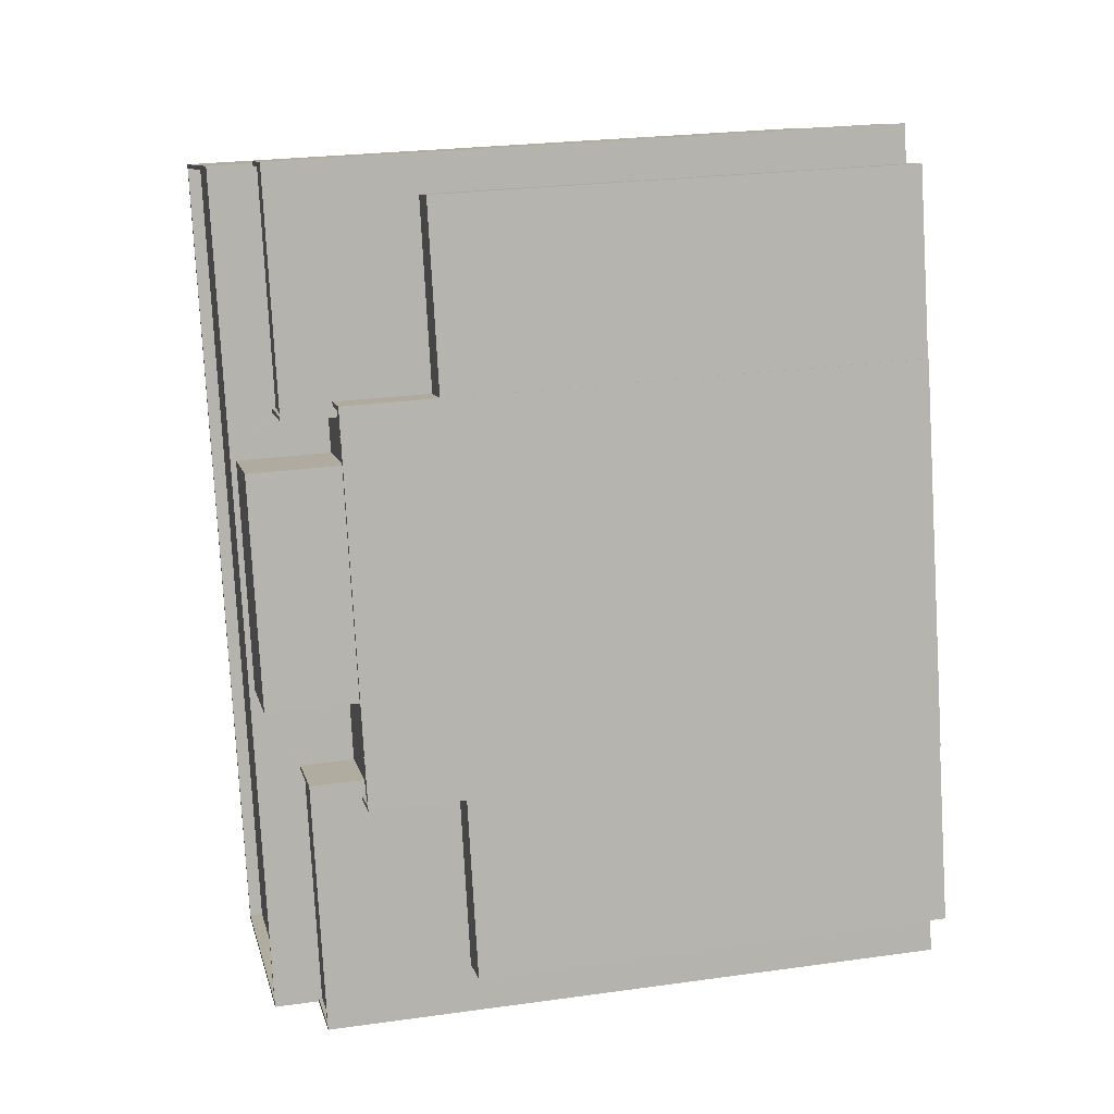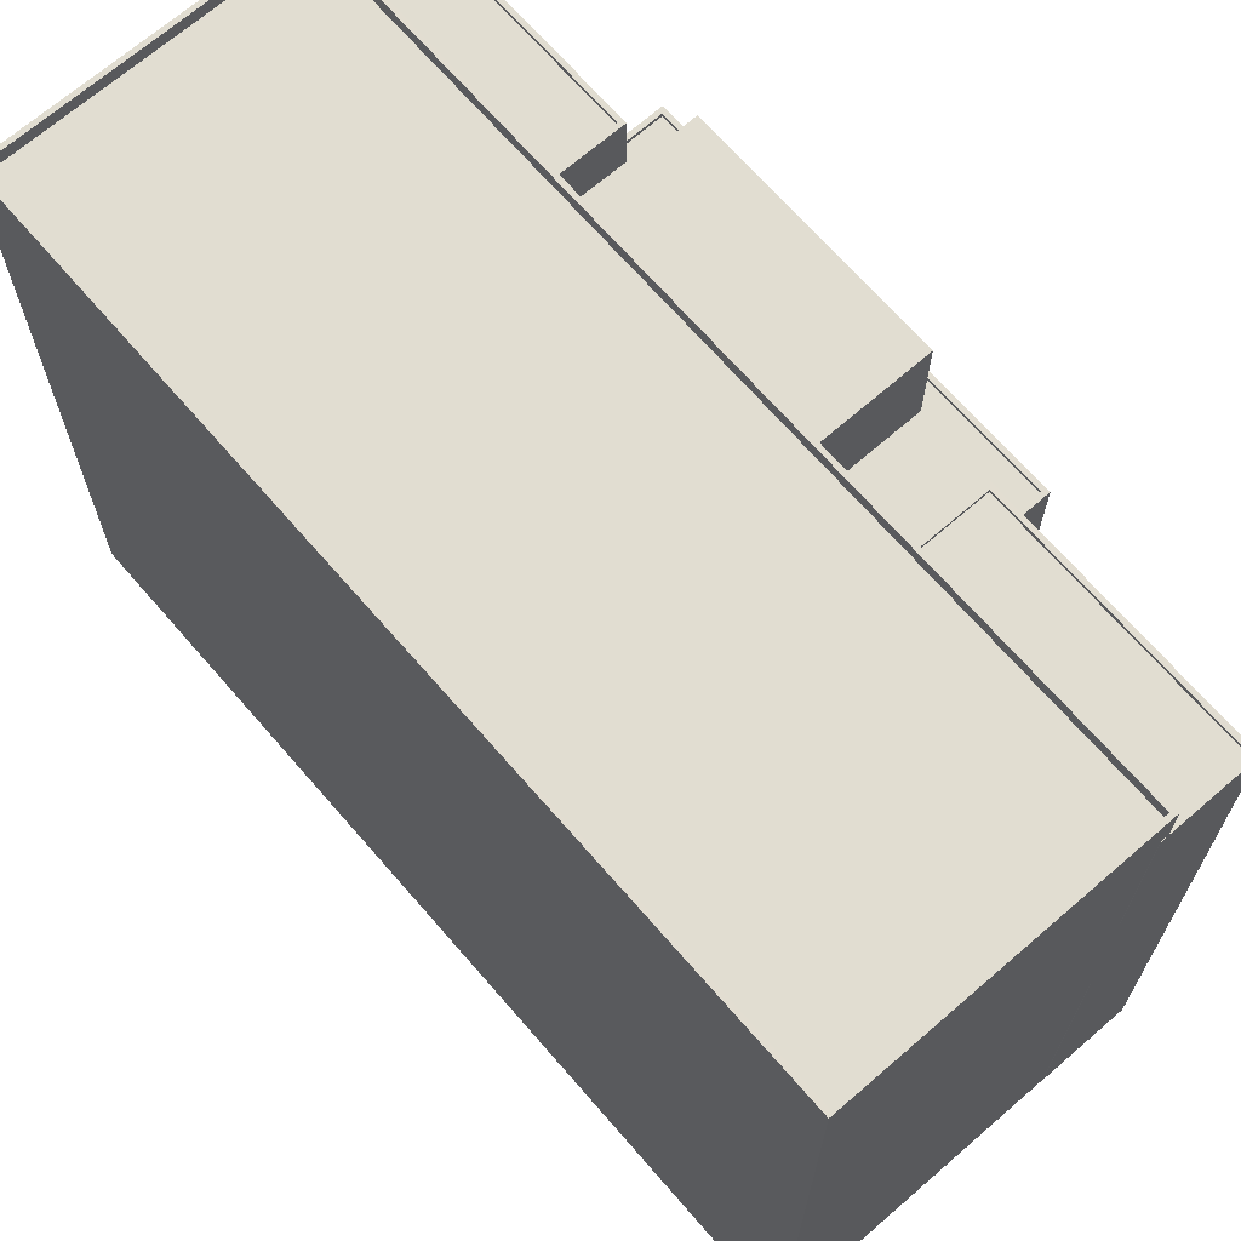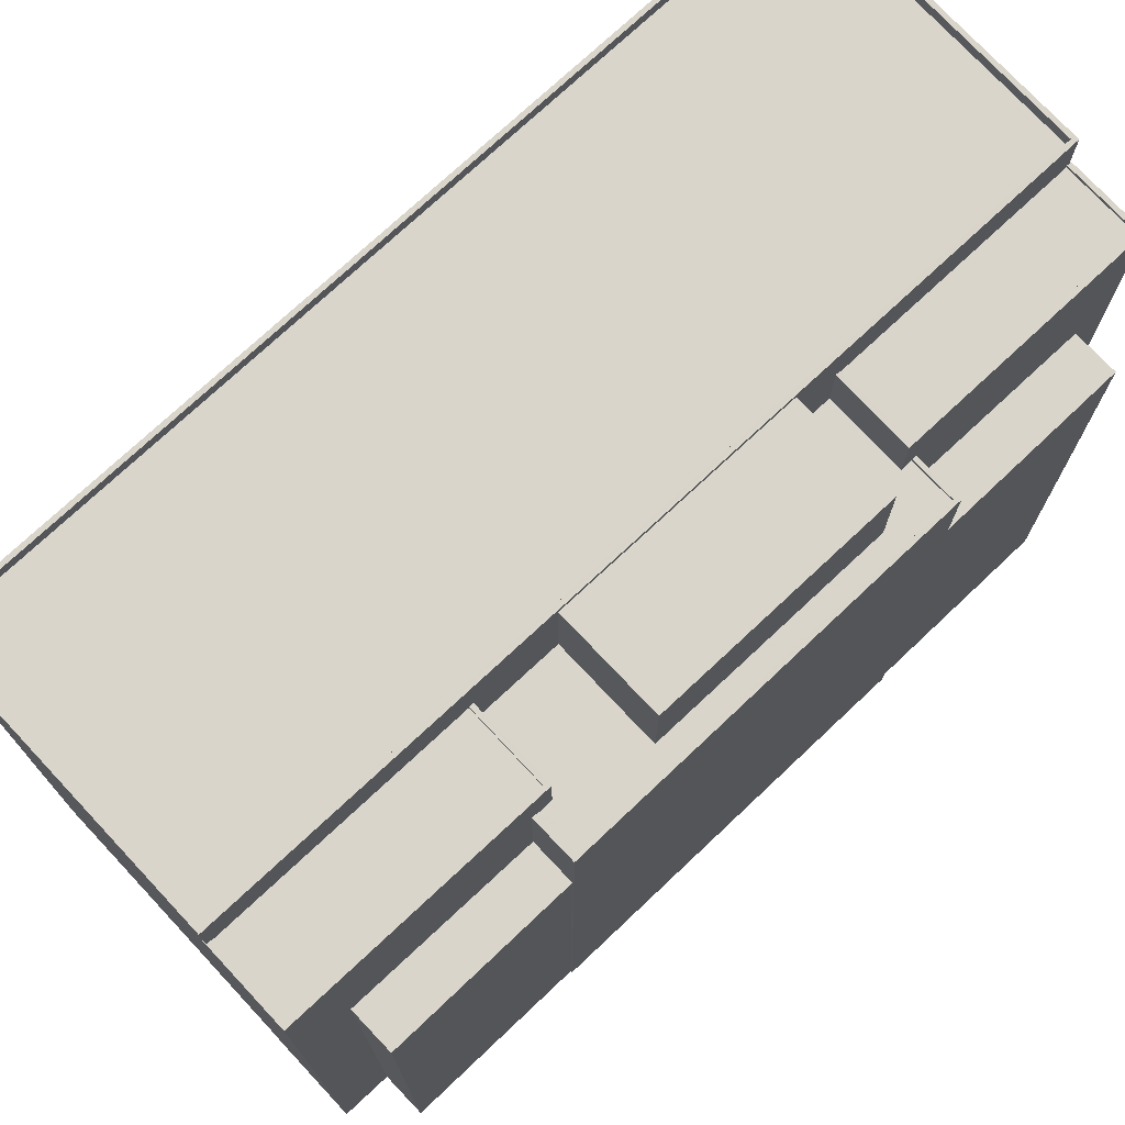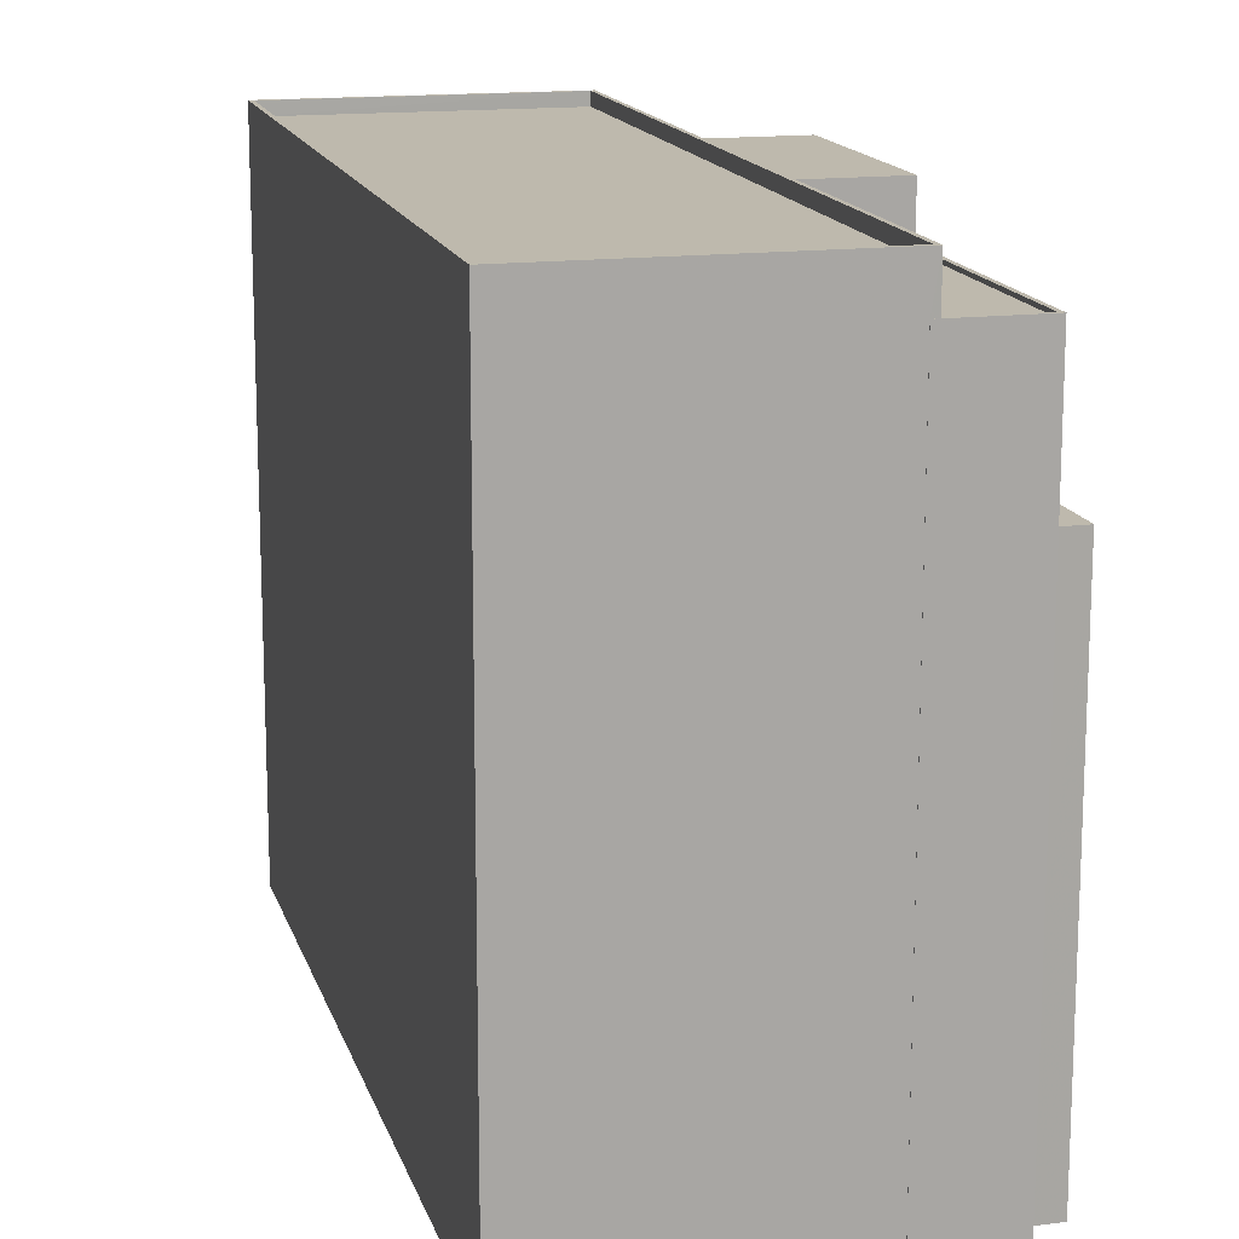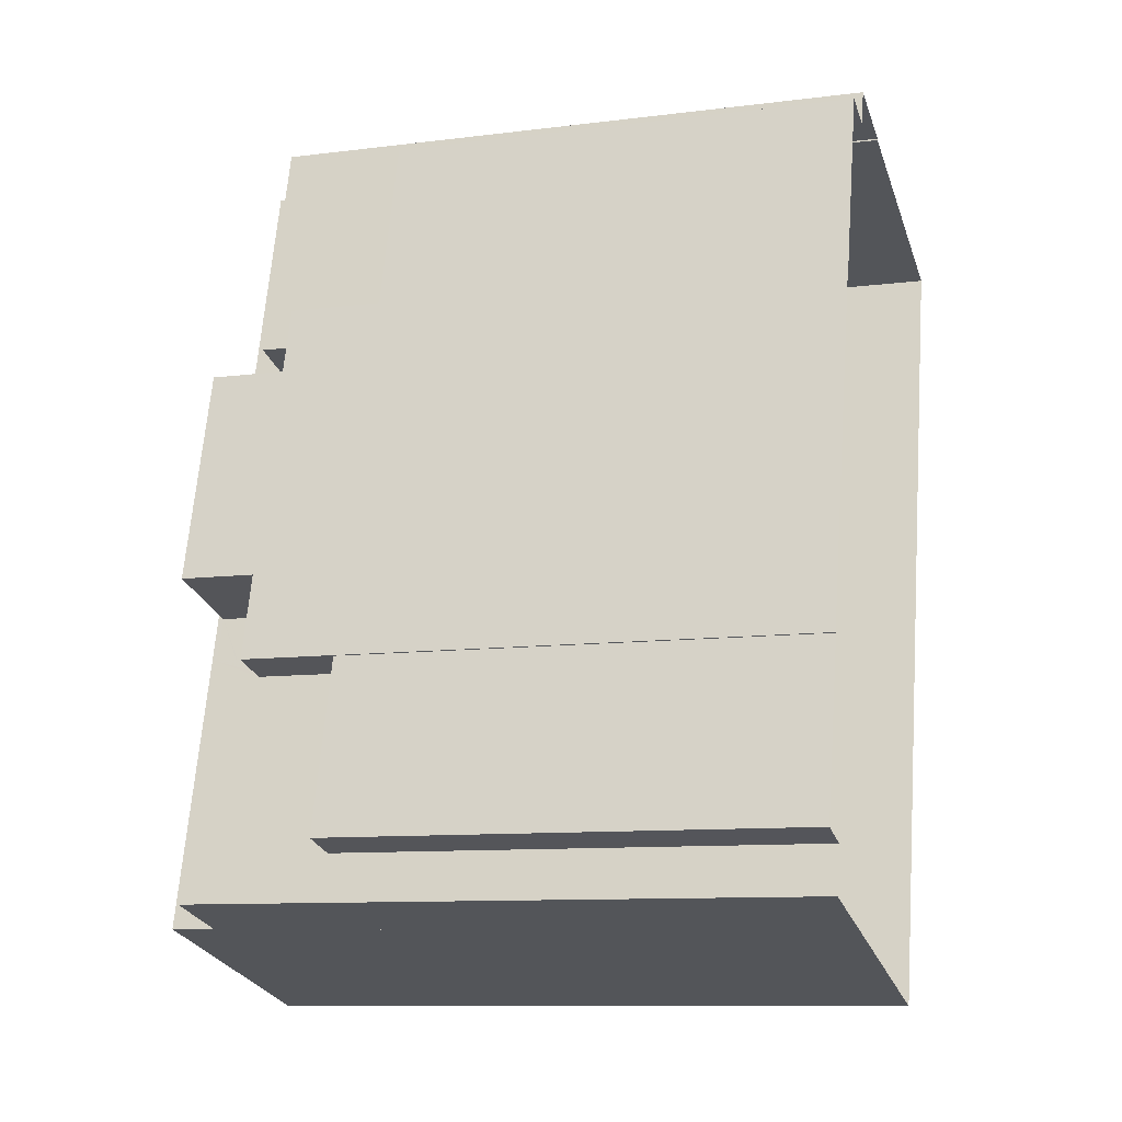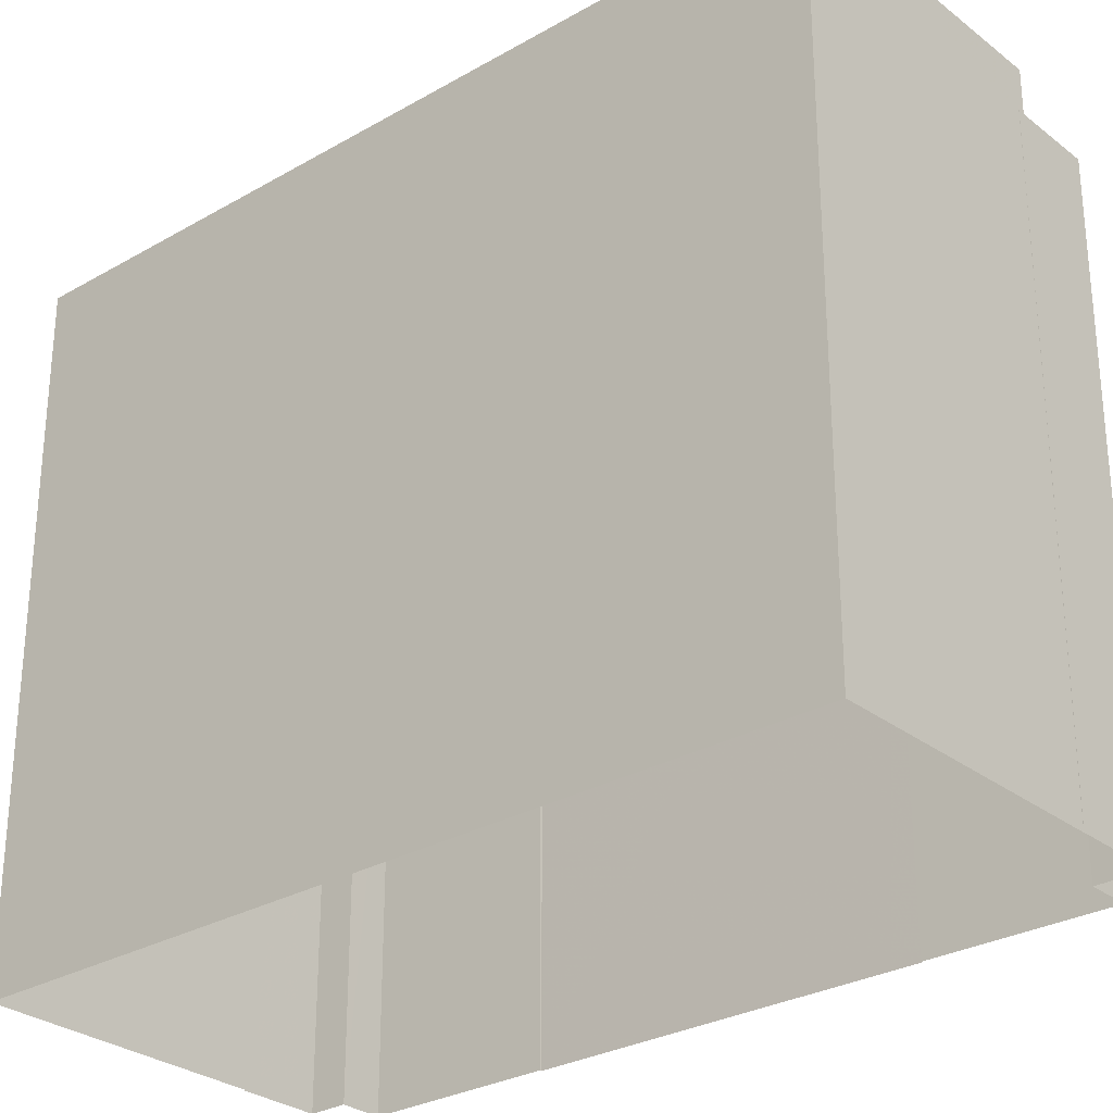
<metadata>
{"format":"obj","ext":"obj","renderer":"f3d","projection":"perspective","resolution":1024,"background":"white","views":[{"elev":25.0,"azim":77.4,"up":"+Y"},{"elev":68.8,"azim":-26.0,"up":"+Z"},{"elev":74.7,"azim":61.9,"up":"+Z"},{"elev":15.3,"azim":0.2,"up":"+Z"},{"elev":-10.3,"azim":107.6,"up":"+Y"},{"elev":-28.8,"azim":-34.2,"up":"+Z"}]}
</metadata>
<code>
v -9651 -3.653e+04 29.91
v -9666 -3.647e+04 29.94
v -9635 -3.648e+04 29.91
v -9628 -3.651e+04 29.9
v -9632 -3.652e+04 29.9
v -9626 -3.652e+04 29.89
v -9632 -3.652e+04 29.9
v -9647 -3.647e+04 29.93
v -9647 -3.647e+04 29.93
v -9642 -3.647e+04 29.92
v -9624 -3.652e+04 29.89
v -9627 -3.652e+04 29.9
v -9641 -3.647e+04 29.92
v -9638 -3.647e+04 29.92
v -9628 -3.651e+04 29.9
v -9635 -3.648e+04 29.91
v -9631 -3.651e+04 63.13
v -9624 -3.652e+04 63.12
v -9628 -3.651e+04 63.13
v -9627 -3.652e+04 63.12
v -9641 -3.647e+04 63.15
v -9635 -3.648e+04 63.14
v -9638 -3.647e+04 63.15
v -9638 -3.648e+04 63.14
v -9631 -3.651e+04 69.72
v -9630 -3.651e+04 69.72
v -9628 -3.651e+04 69.72
v -9638 -3.648e+04 69.74
v -9635 -3.648e+04 69.73
v -9638 -3.648e+04 69.74
v -9628 -3.651e+04 69.72
v -9635 -3.648e+04 69.73
v -9631 -3.651e+04 69.47
v -9628 -3.651e+04 69.47
v -9631 -3.651e+04 69.47
v -9638 -3.65e+04 69.48
v -9636 -3.651e+04 69.48
v -9631 -3.65e+04 69.48
v -9635 -3.648e+04 69.48
v -9642 -3.648e+04 69.49
v -9642 -3.649e+04 69.49
v -9637 -3.648e+04 69.49
v -9638 -3.648e+04 69.49
v -9635 -3.648e+04 69.48
v -9636 -3.651e+04 73.2
v -9631 -3.651e+04 73.19
v -9631 -3.651e+04 73.19
v -9626 -3.652e+04 73.19
v -9632 -3.652e+04 73.19
v -9632 -3.652e+04 73.19
v -9636 -3.651e+04 73.2
v -9632 -3.652e+04 73.19
v -9627 -3.652e+04 73.19
v -9632 -3.652e+04 73.19
v -9631 -3.651e+04 72.94
v -9632 -3.652e+04 72.94
v -9627 -3.652e+04 72.94
v -9636 -3.651e+04 72.95
v -9643 -3.648e+04 73.21
v -9642 -3.648e+04 73.21
v -9638 -3.648e+04 73.21
v -9647 -3.647e+04 73.22
v -9647 -3.647e+04 73.22
v -9647 -3.647e+04 73.22
v -9637 -3.648e+04 73.21
v -9642 -3.647e+04 73.21
v -9647 -3.647e+04 73.22
v -9642 -3.647e+04 73.21
v -9642 -3.647e+04 72.96
v -9643 -3.648e+04 72.96
v -9638 -3.648e+04 72.96
v -9647 -3.647e+04 72.97
v -9642 -3.649e+04 75.88
v -9631 -3.65e+04 75.87
v -9635 -3.648e+04 75.87
v -9638 -3.65e+04 75.87
v -9647 -3.647e+04 76.28
v -9647 -3.647e+04 76.28
v -9666 -3.647e+04 76.29
v -9666 -3.647e+04 76.29
v -9647 -3.647e+04 75.38
v -9651 -3.653e+04 75.36
v -9632 -3.652e+04 75.35
v -9666 -3.647e+04 75.39
v -9632 -3.652e+04 76.25
v -9632 -3.652e+04 76.25
v -9651 -3.653e+04 76.26
v -9651 -3.653e+04 76.26
f 1 2 3
f 4 5 1
f 6 7 5
f 8 9 10
f 2 8 3
f 11 12 4
f 12 6 5
f 13 8 10
f 3 13 14
f 15 4 16
f 16 4 3
f 4 1 3
f 4 12 5
f 3 8 13
f 17 18 19
f 17 20 18
f 21 22 23
f 21 24 22
f 25 26 27
f 28 29 30
f 26 31 27
f 30 29 32
f 27 31 32
f 29 27 32
f 33 34 35
f 36 37 35
f 38 34 39
f 36 35 38
f 40 41 42
f 42 39 43
f 44 38 39
f 42 41 44
f 35 34 38
f 42 44 39
f 45 46 47
f 47 46 48
f 48 49 50
f 46 45 51
f 50 49 52
f 49 53 54
f 46 53 48
f 48 53 49
f 55 56 57
f 55 58 56
f 59 60 61
f 62 63 64
f 60 65 61
f 64 63 66
f 61 65 66
f 63 67 68
f 68 61 66
f 63 68 66
f 69 70 71
f 69 72 70
f 73 74 75
f 73 76 74
f 77 78 79
f 80 77 79
f 81 82 83
f 81 84 82
f 85 86 78
f 77 85 78
f 85 87 86
f 85 88 87
f 88 79 87
f 88 80 79
f 12 11 18
f 20 12 18
f 4 18 11
f 4 19 18
f 13 23 14
f 13 21 23
f 22 14 23
f 22 3 14
f 26 19 31
f 31 19 15
f 26 17 19
f 15 19 4
f 16 31 15
f 16 32 31
f 24 30 22
f 3 22 16
f 16 22 32
f 22 30 32
f 43 39 29
f 28 43 29
f 27 29 39
f 34 27 39
f 33 27 34
f 33 25 27
f 33 35 25
f 35 47 25
f 17 26 20
f 12 20 6
f 26 47 48
f 25 47 26
f 6 20 48
f 20 26 48
f 48 50 7
f 6 48 7
f 5 7 50
f 52 5 50
f 37 45 47
f 35 37 47
f 46 58 55
f 46 51 58
f 53 46 55
f 57 53 55
f 56 53 57
f 56 54 53
f 28 65 42
f 66 65 30
f 66 21 10
f 28 42 43
f 10 21 13
f 30 24 21
f 30 65 28
f 66 30 21
f 66 10 9
f 64 66 9
f 62 64 9
f 8 62 9
f 65 60 40
f 42 65 40
f 72 69 68
f 67 72 68
f 61 68 69
f 71 61 69
f 70 61 71
f 70 59 61
f 36 38 74
f 76 36 74
f 41 75 44
f 41 73 75
f 74 44 75
f 74 38 44
f 49 86 52
f 5 52 1
f 1 52 87
f 52 86 87
f 87 2 1
f 87 79 2
f 78 62 79
f 79 62 2
f 78 63 62
f 2 62 8
f 54 56 58
f 54 86 49
f 78 86 76
f 36 45 37
f 63 78 67
f 54 58 51
f 51 45 76
f 76 45 36
f 40 60 41
f 72 67 59
f 78 76 73
f 60 73 41
f 72 59 70
f 59 73 60
f 86 54 51
f 86 51 76
f 67 78 59
f 78 73 59
f 77 84 81
f 77 80 84
f 85 77 81
f 83 85 81
f 85 83 82
f 88 85 82
f 88 82 84
f 80 88 84

</code>
